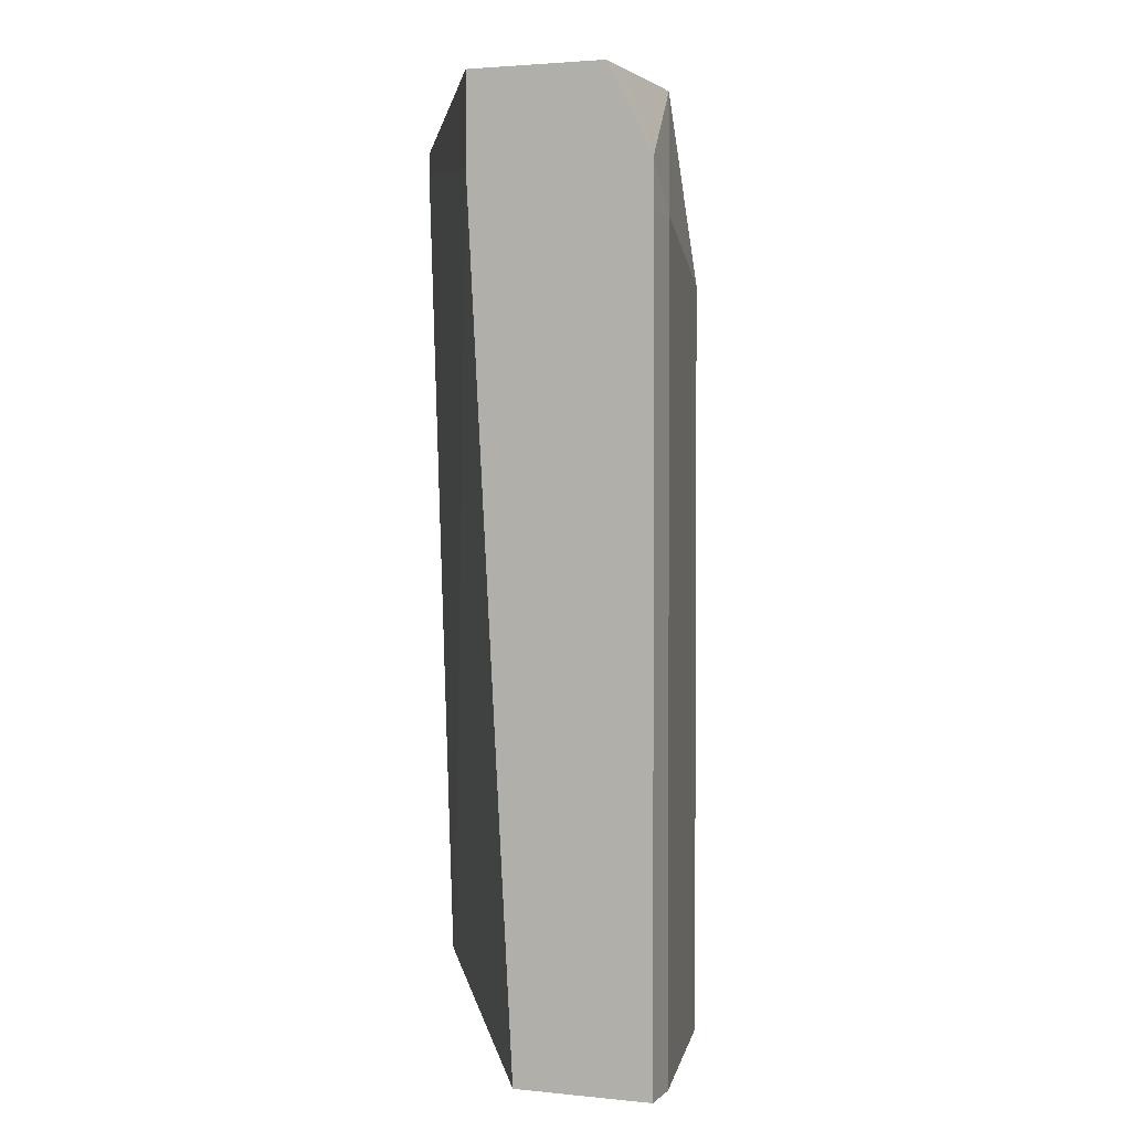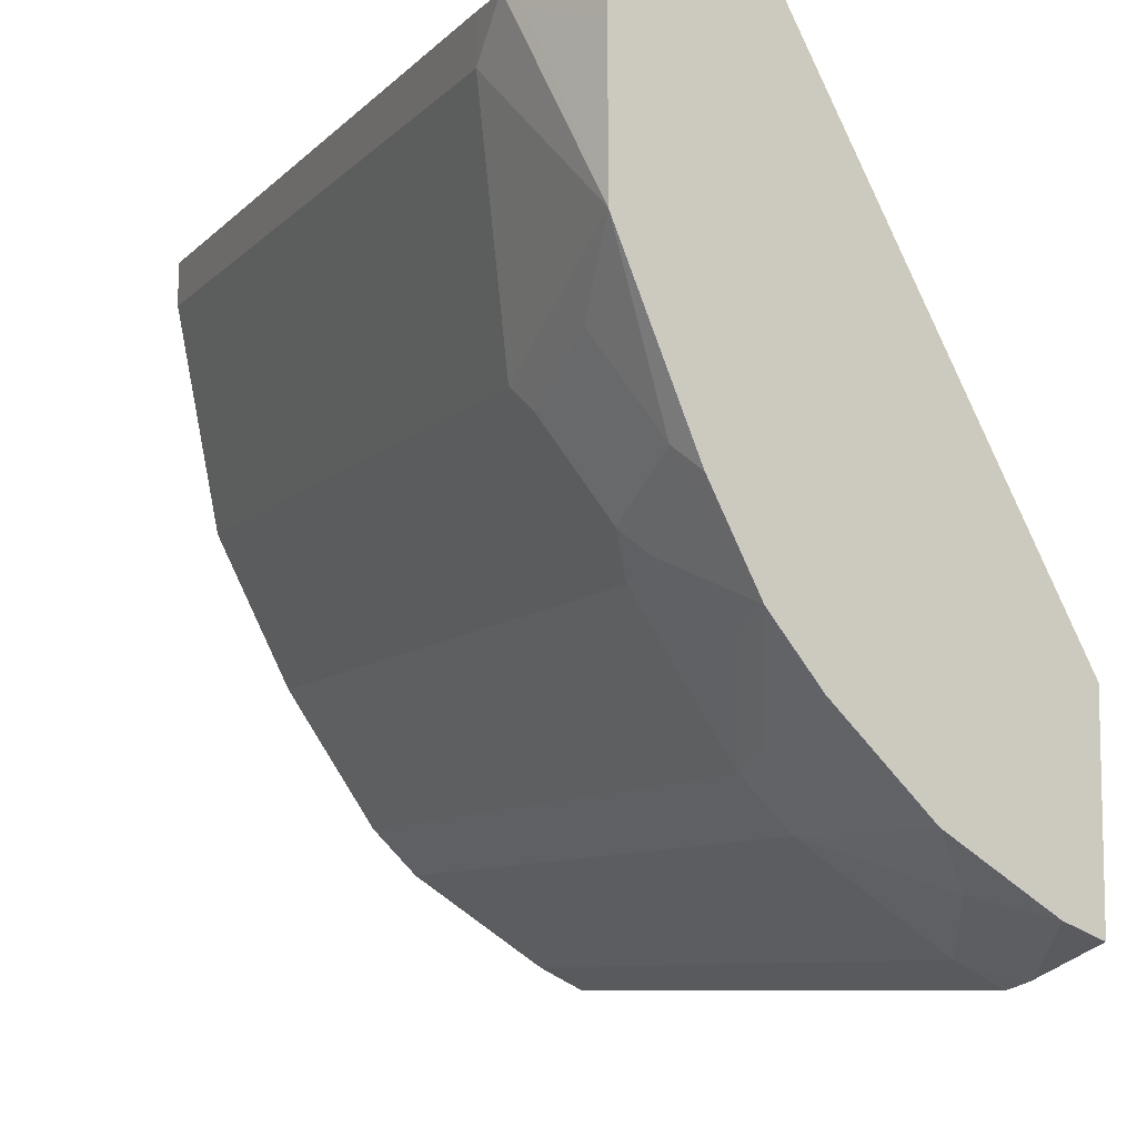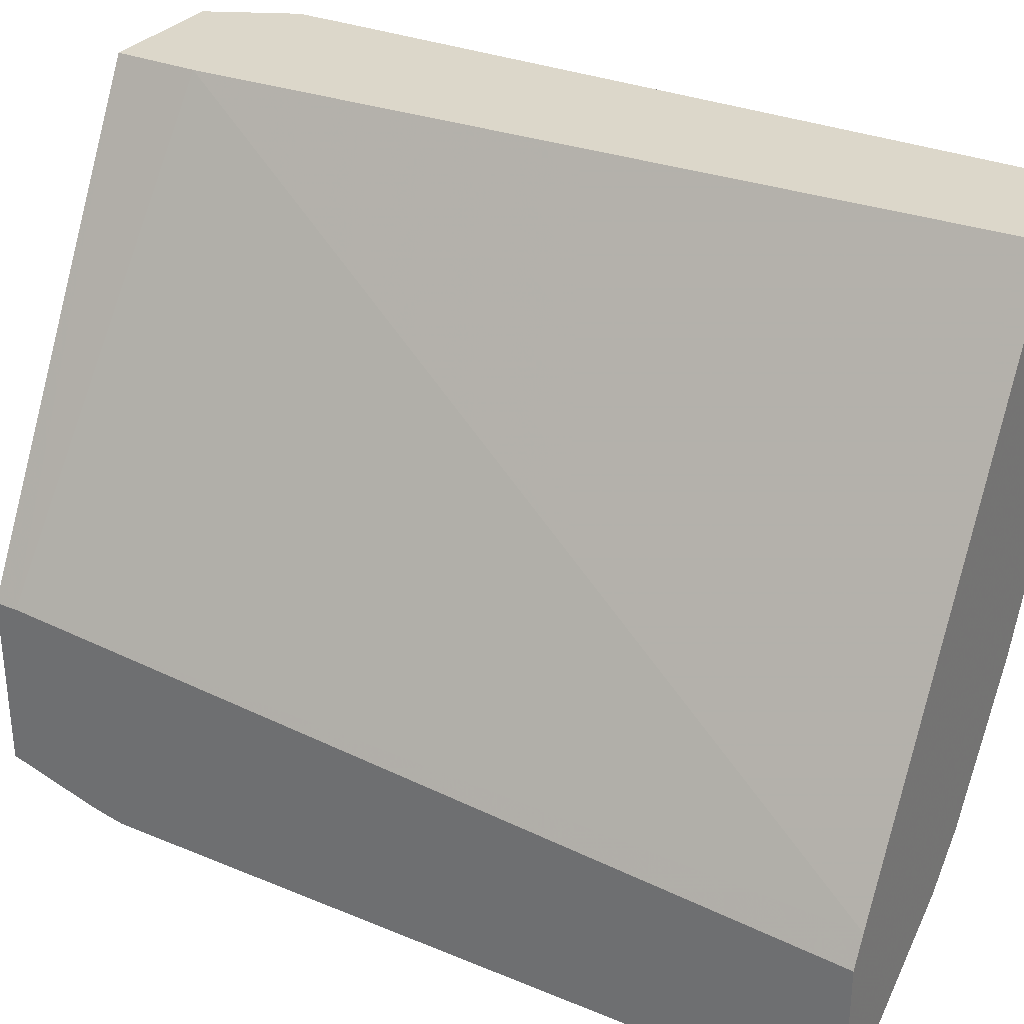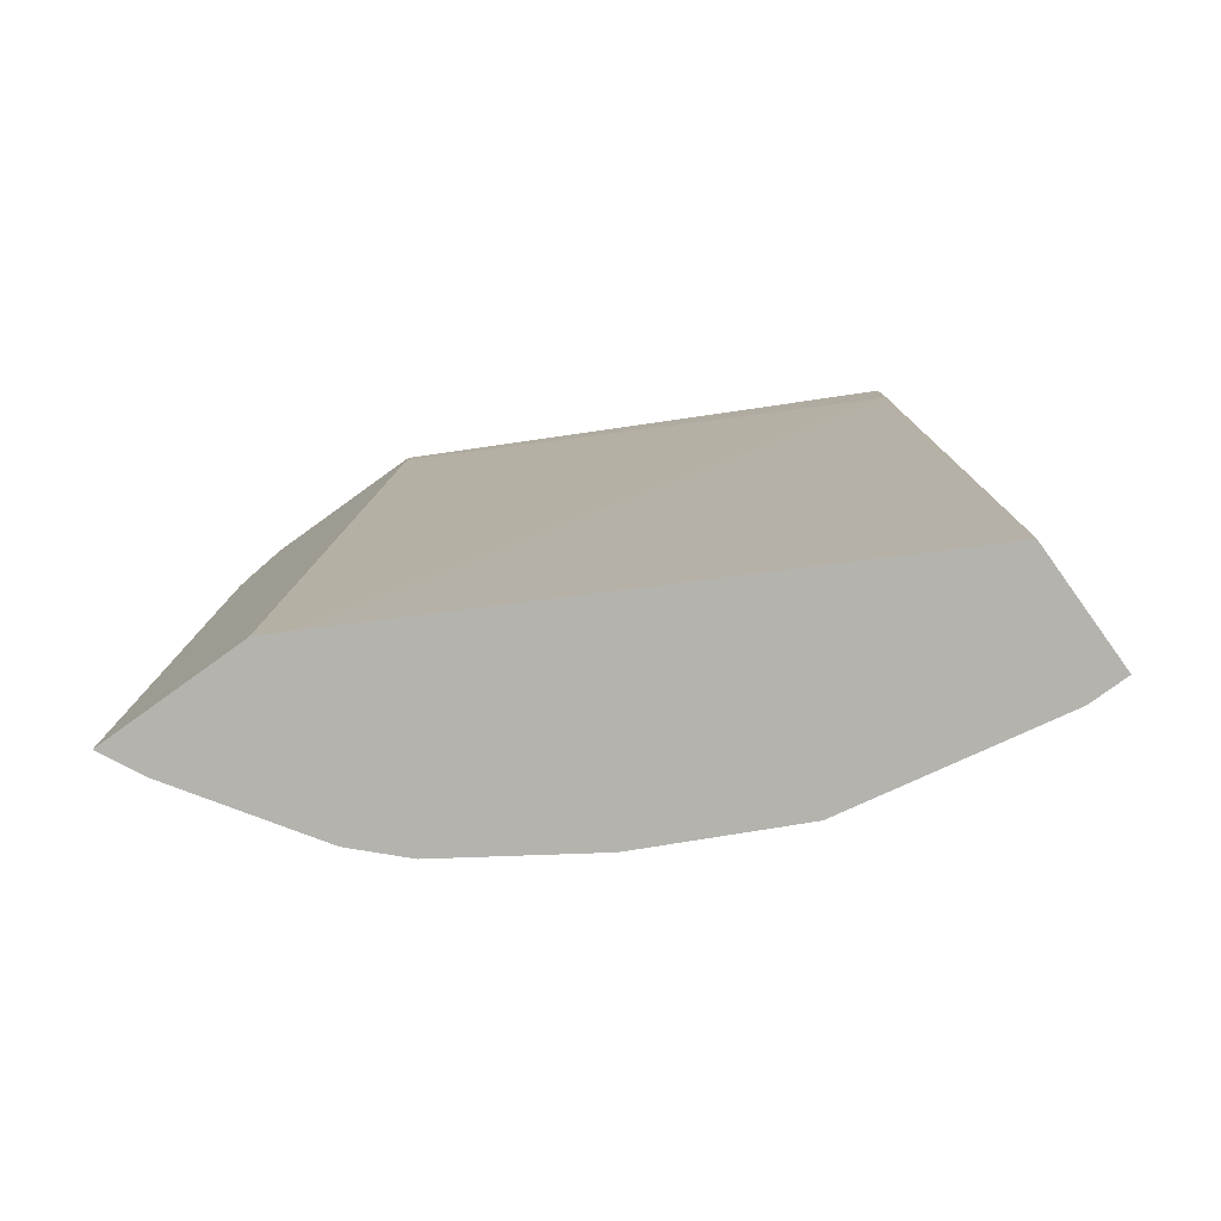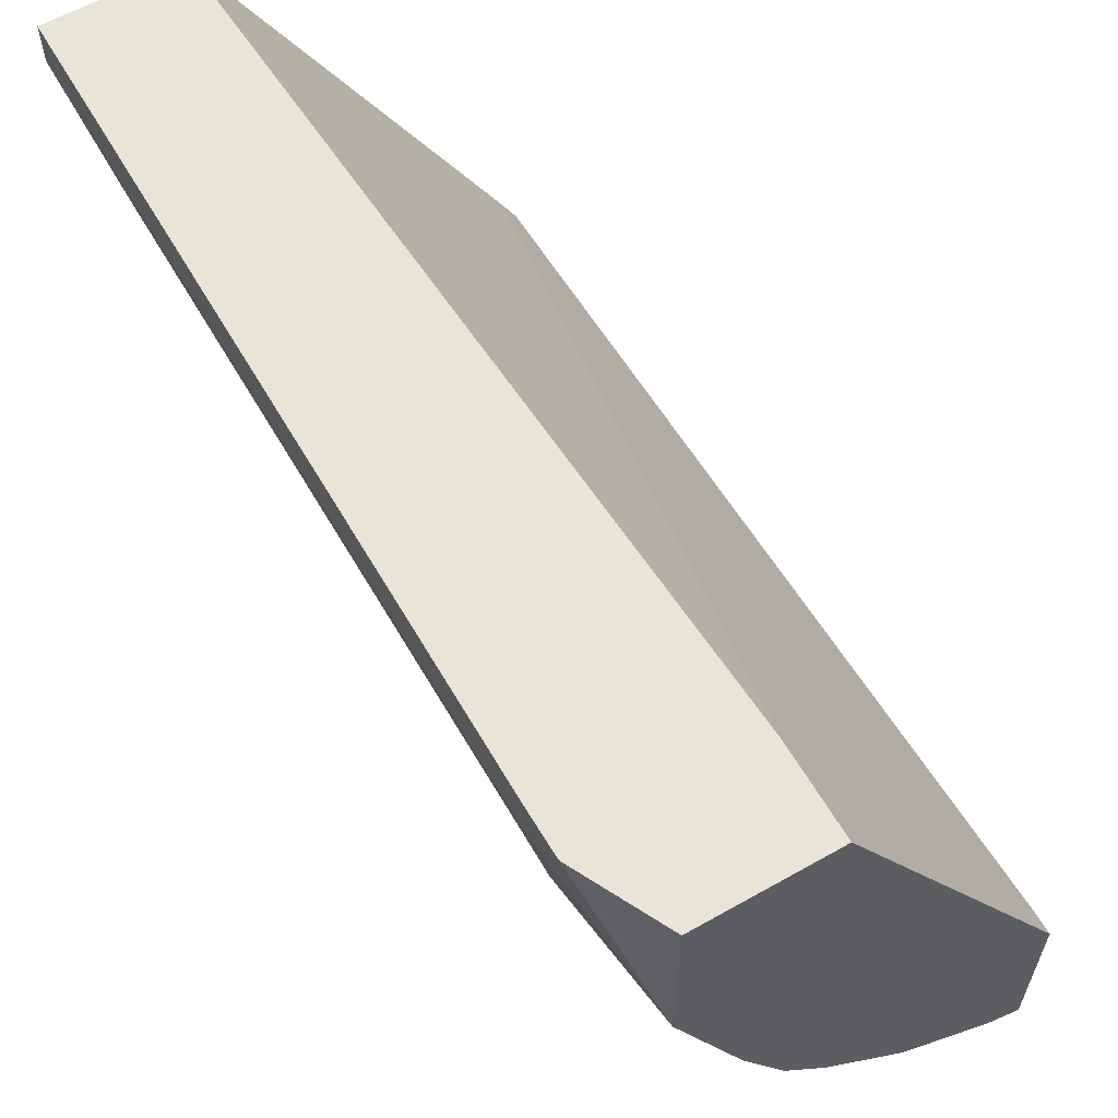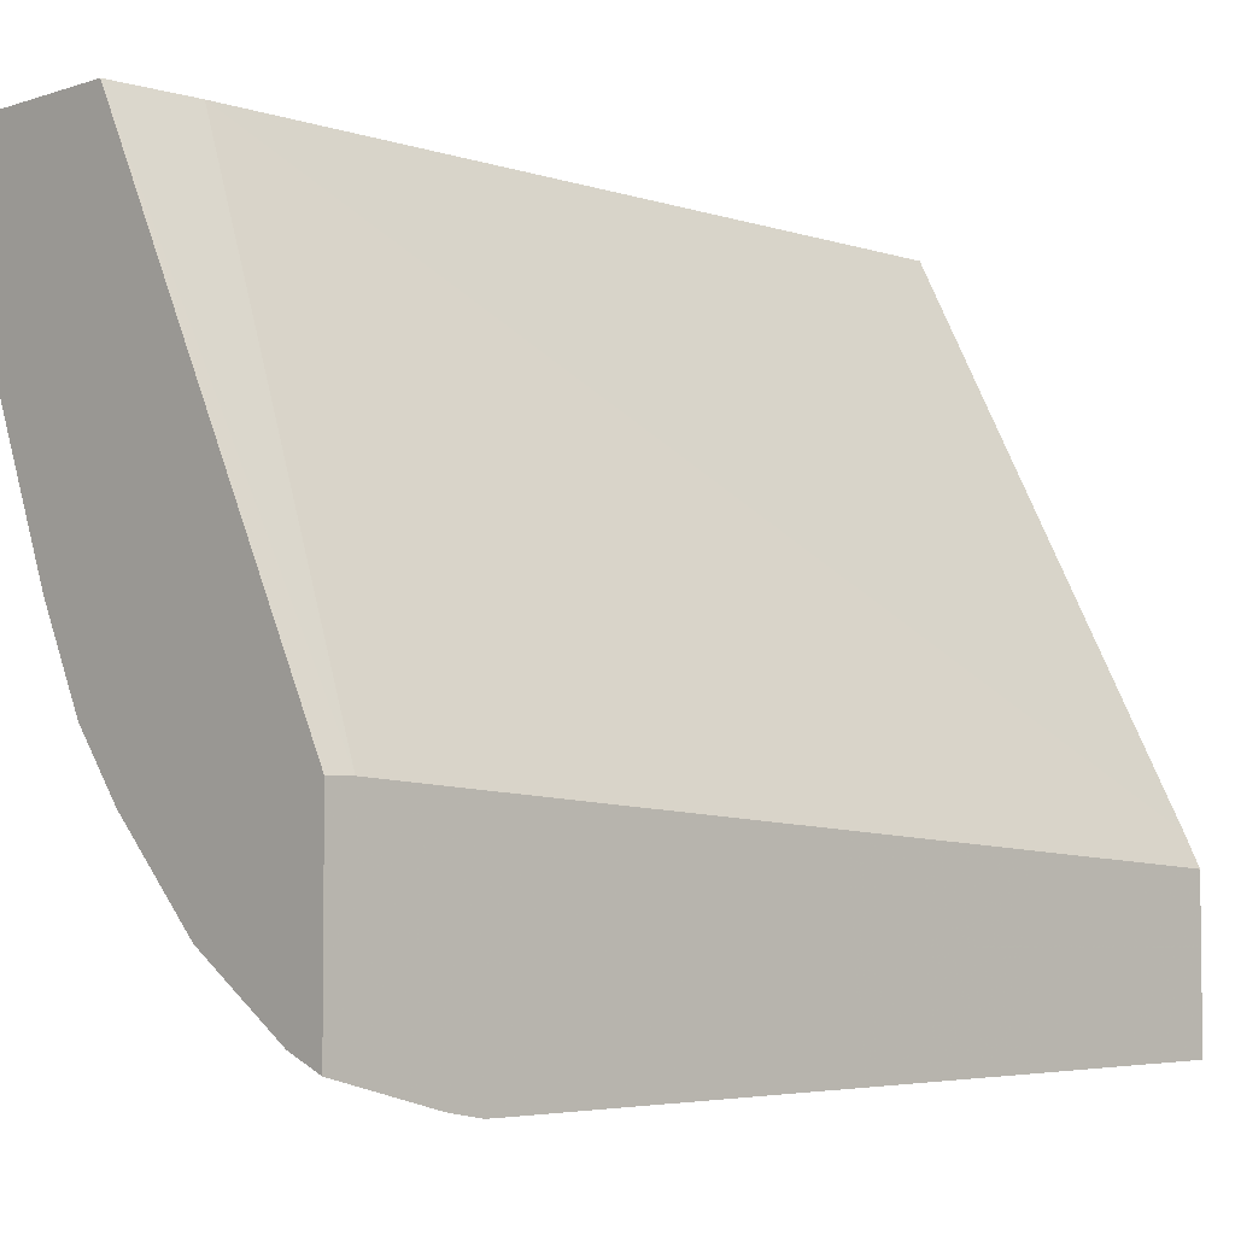
<metadata>
{"format":"obj","ext":"obj","renderer":"f3d","projection":"perspective","resolution":1024,"background":"white","views":[{"elev":2.4,"azim":-159.3,"up":"+Z"},{"elev":-8.5,"azim":-23.6,"up":"+Y"},{"elev":30.8,"azim":120.7,"up":"+Y"},{"elev":-79.9,"azim":125.7,"up":"+Z"},{"elev":60.7,"azim":-30.0,"up":"+Y"},{"elev":-4.2,"azim":46.1,"up":"+Y"}]}
</metadata>
<code>
v -0.1659 -0.3158 0.1994
v -0.1659 -0.3134 0.2121
v -0.1861 -0.3057 0.1994
v -0.1813 -0.3081 -0.1522
v -0.1659 -0.3158 -0.1522
v -0.1659 -0.3124 0.2161
v -0.1821 -0.294 0.2589
v -0.206 -0.2857 0.2392
v -0.2459 -0.2658 0.1994
v -0.1861 -0.3057 -0.1522
v -0.1659 -0.246 -0.1522
v -0.1659 -0.3005 0.2589
v -0.1661 -0.3005 0.2589
v -0.226 -0.2658 0.2589
v -0.2262 -0.2657 0.2589
v -0.2542 -0.2492 0.2293
v -0.2658 -0.2459 0.1994
v -0.2459 -0.2658 -0.1522
v -0.1728 -0.2326 -0.1522
v -0.1659 -0.2177 0.2479
v -0.1659 -0.2178 0.2589
v -0.2459 -0.246 0.2589
v -0.2658 -0.2259 0.2589
v -0.2667 -0.2392 0.2193
v -0.2857 -0.206 0.2392
v -0.3057 -0.1861 0.1994
v -0.2658 -0.2459 -0.1522
v -0.299 -0.0007244 -0.1522
v -0.2791 -0.0007244 0.2193
v -0.2791 -0.0007244 0.2589
v -0.166 -0.2177 0.2589
v -0.2866 -0.1994 0.2589
v -0.3065 -0.1794 0.2193
v -0.314 -0.1694 0.2093
v -0.3123 -0.1728 0.1994
v -0.3057 -0.1861 -0.1522
v -0.3588 -0.0007244 -0.1522
v -0.339 -0.0007244 0.2589
v -0.2868 -0.1991 0.2589
v -0.3339 -0.1296 0.1894
v -0.3389 -0.1196 0.1794
v -0.314 -0.1495 0.2492
v -0.3339 -0.1097 0.2293
v -0.3123 -0.1728 -0.1522
v -0.3588 -0.01994 -0.1522
v -0.3588 -0.0007244 0.1994
v -0.339 -0.01957 0.2589
v -0.3585 -0.0007244 0.22
v -0.3539 -0.009976 0.2293
v -0.3067 -0.1592 0.2589
v -0.3389 -0.09969 0.2193
v -0.3588 -0.01994 0.1994
v -0.3389 -0.1196 -0.1522
v -0.3389 -0.07977 0.2589
v -0.3586 -0.0007244 0.2193
v -0.339 -0.03964 0.2589
f 26 34 35
f 26 35 44
f 26 44 36
f 28 37 46
f 28 30 29
f 28 48 38
f 28 55 48
f 28 38 30
f 26 33 34
f 28 46 55
f 26 32 33
f 17 36 27
f 24 32 25
f 23 32 24
f 20 31 21
f 20 30 31
f 20 29 30
f 19 29 20
f 19 28 29
f 17 26 36
f 32 39 33
f 17 24 25
f 17 25 26
f 25 32 26
f 33 39 34
f 46 52 55
f 34 41 35
f 51 54 52
f 16 24 17
f 49 54 56
f 48 54 49
f 48 52 54
f 48 55 52
f 47 49 56
f 43 54 51
f 42 54 43
f 42 50 54
f 41 45 53
f 41 52 45
f 41 51 52
f 41 43 51
f 40 43 41
f 39 50 42
f 38 49 47
f 38 48 49
f 37 52 46
f 37 45 52
f 35 53 44
f 35 41 53
f 34 43 40
f 34 42 43
f 34 39 42
f 34 40 41
f 16 23 24
f 9 16 17
f 15 22 16
f 4 45 37
f 4 53 45
f 4 44 53
f 4 36 44
f 4 27 36
f 4 18 27
f 4 10 18
f 3 10 4
f 3 18 10
f 3 9 18
f 3 8 9
f 3 7 8
f 2 7 3
f 2 6 7
f 1 6 2
f 1 21 12
f 1 20 21
f 1 11 20
f 1 5 11
f 1 4 5
f 1 3 4
f 1 2 3
f 16 22 23
f 4 37 28
f 4 28 19
f 1 12 6
f 4 11 5
f 11 19 20
f 4 19 11
f 9 27 18
f 9 17 27
f 9 15 16
f 8 14 15
f 7 14 8
f 7 15 14
f 7 22 15
f 7 23 22
f 7 32 23
f 7 39 32
f 8 15 9
f 7 54 50
f 7 50 39
f 6 12 13
f 7 13 12
f 6 13 7
f 7 21 31
f 7 12 21
f 7 30 38
f 7 38 47
f 7 47 56
f 7 56 54
f 7 31 30

</code>
